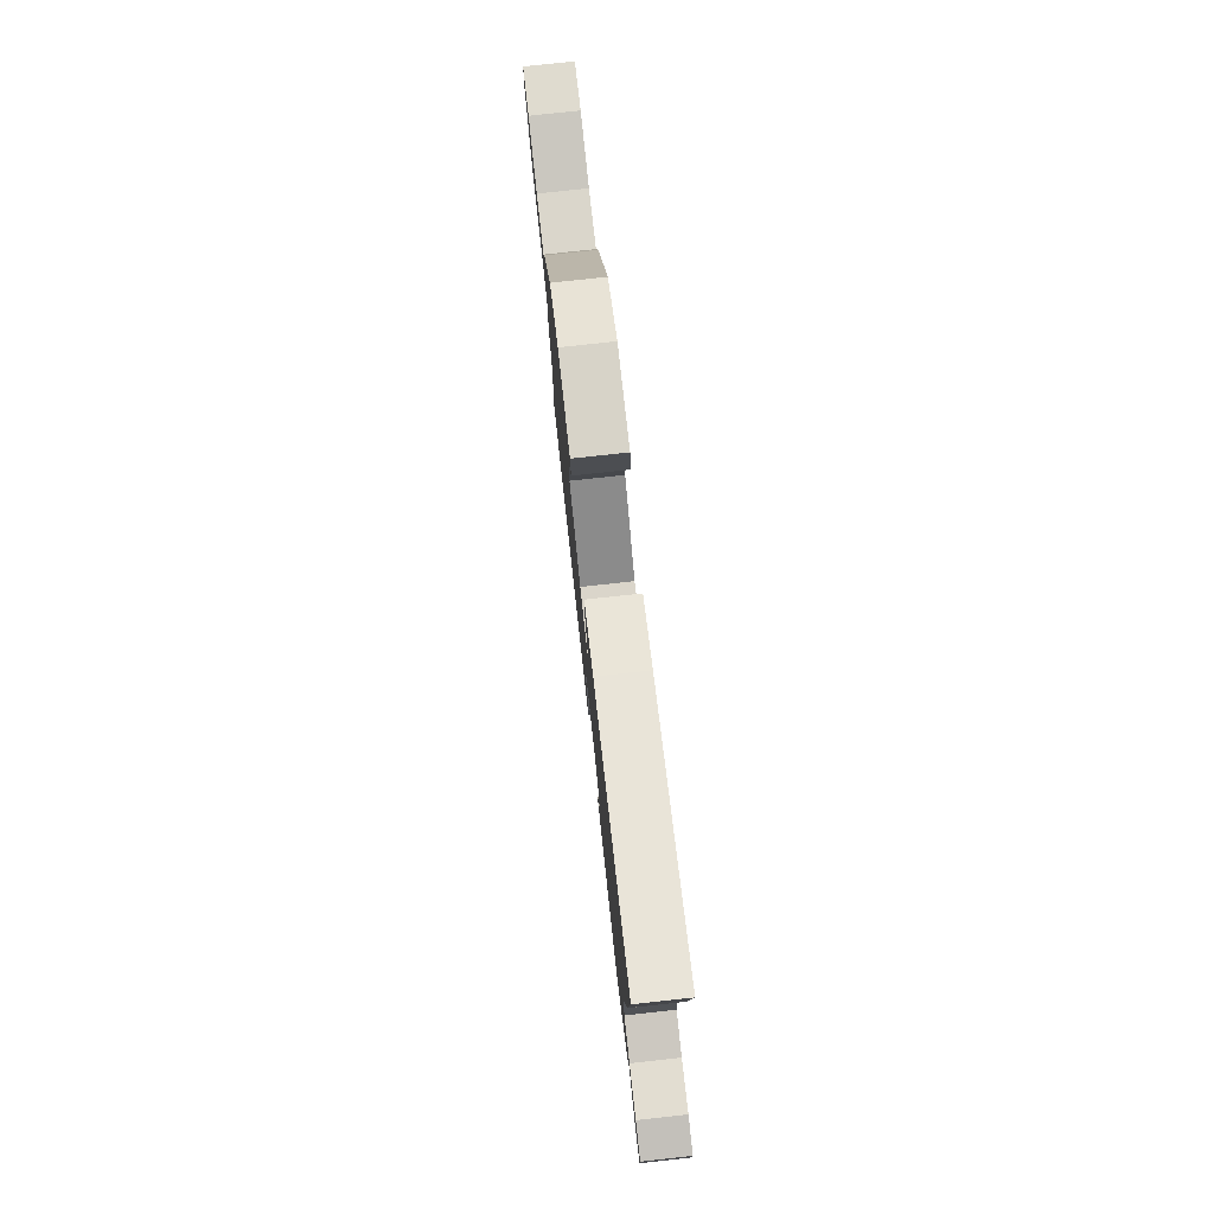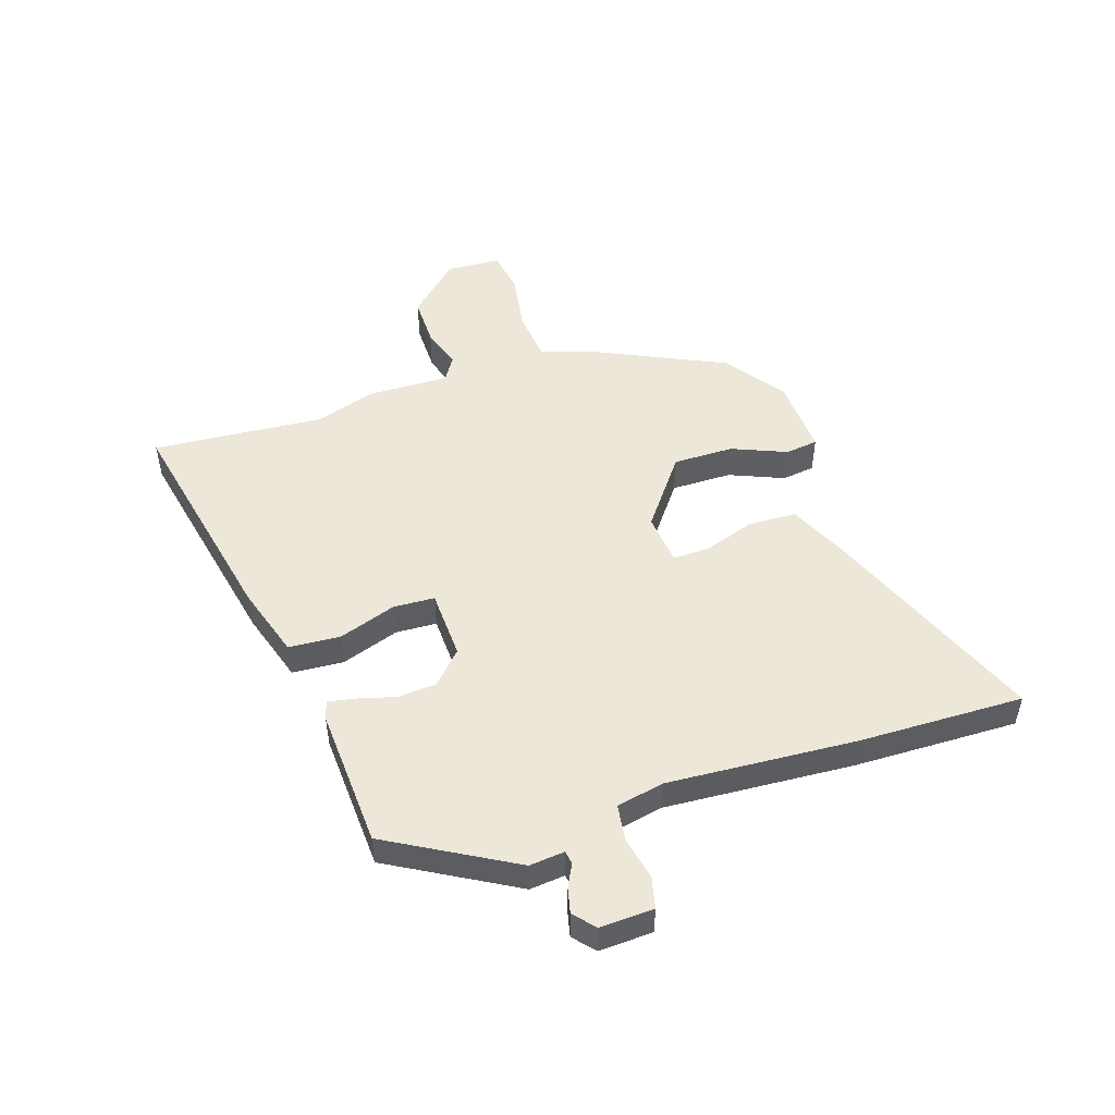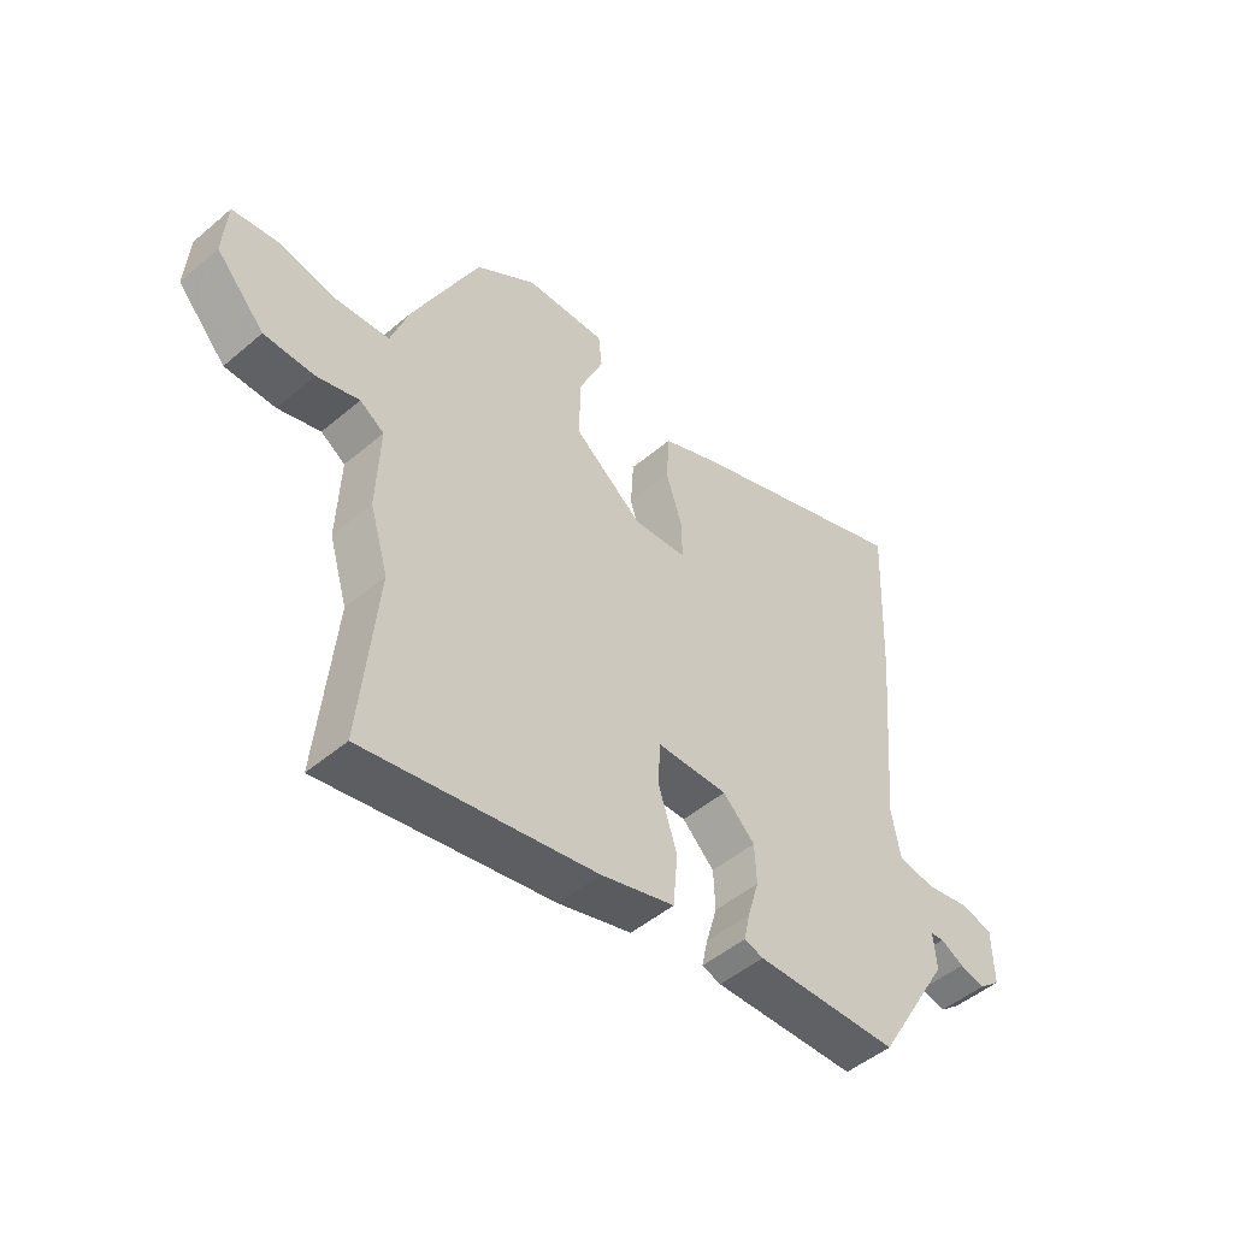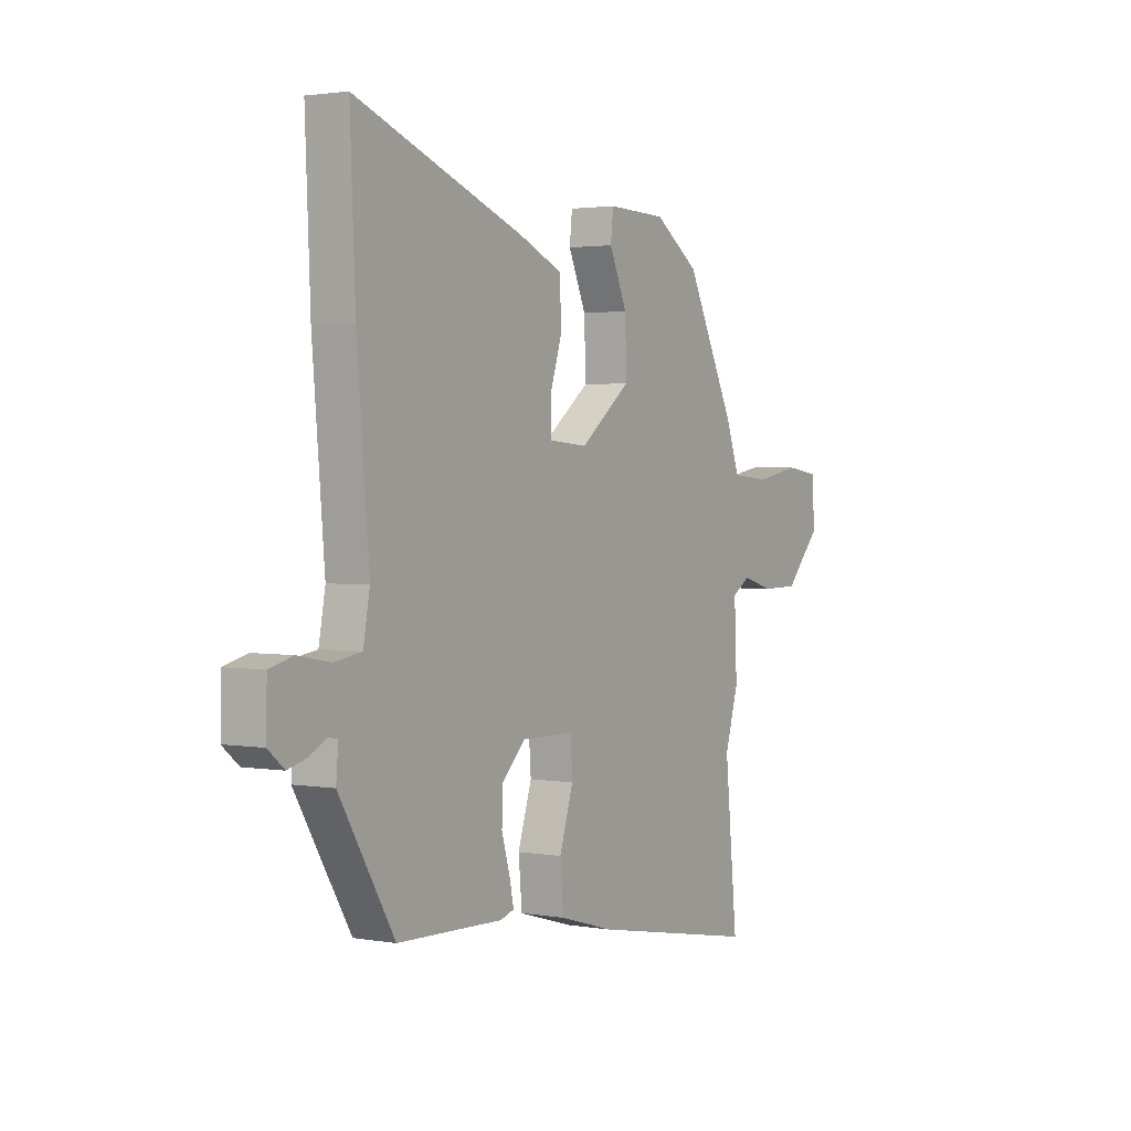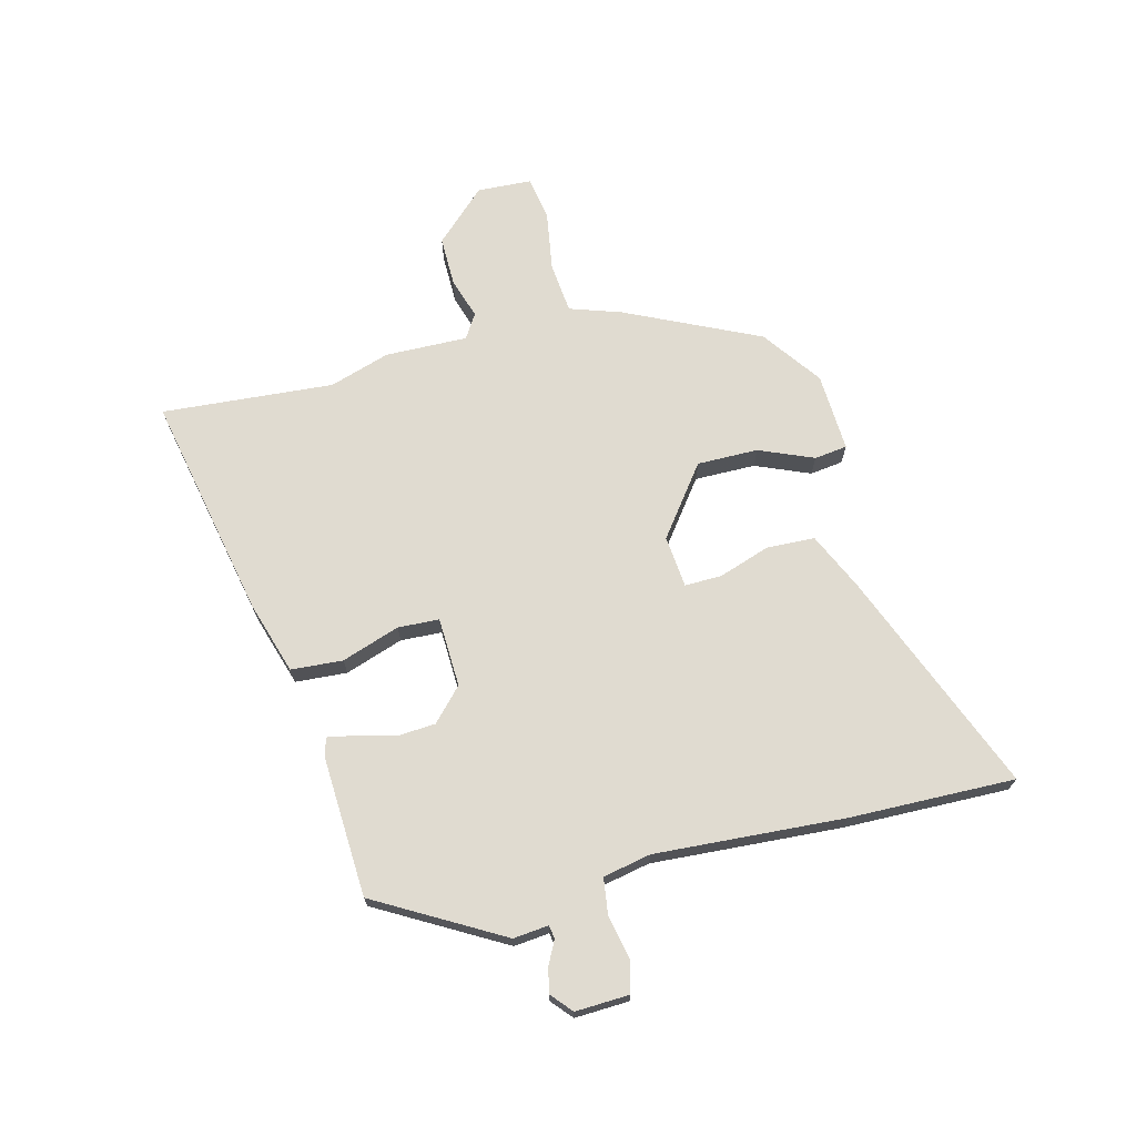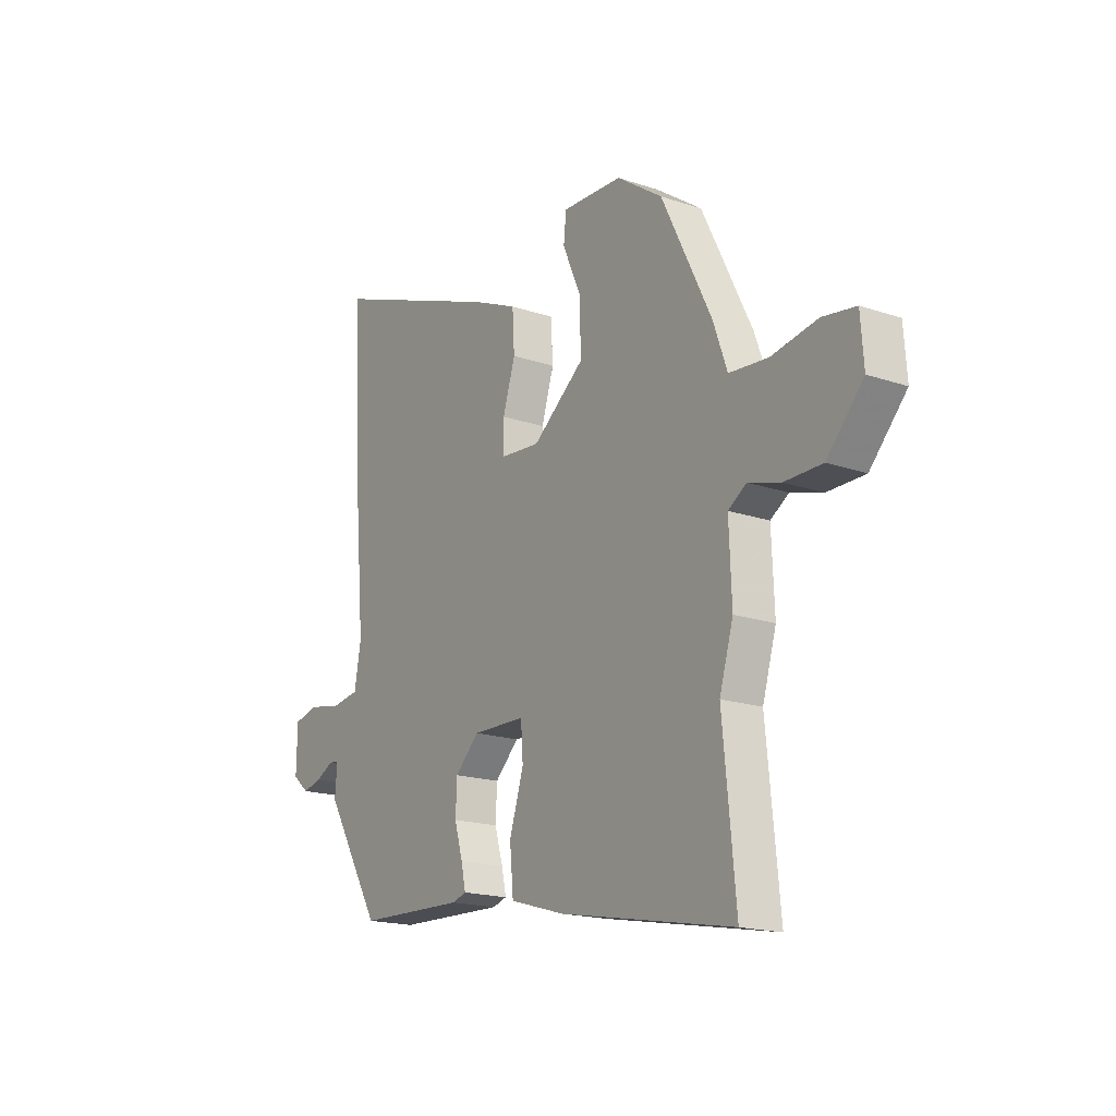
<metadata>
{"format":"obj","ext":"obj","renderer":"f3d","projection":"perspective","resolution":1024,"background":"white","views":[{"elev":78.5,"azim":-96.2,"up":"+Z"},{"elev":50.1,"azim":-109.4,"up":"+Y"},{"elev":-48.7,"azim":133.4,"up":"+Z"},{"elev":2.2,"azim":-58.1,"up":"+Z"},{"elev":70.1,"azim":-105.5,"up":"+Y"},{"elev":-17.7,"azim":56.3,"up":"+Z"}]}
</metadata>
<code>
v 0.369 0.07 0.449
v 0.482 0.07 0.221
v 0.513 0.07 0.134
v 0.601 0.07 0.127
v 0.704 0.07 0.146
v 0.779 0.07 0.135
v 0.786 0.07 0.041
v 0.704 0.07 -0.049
v 0.619 0.07 -0.05
v 0.547 0.07 -0.029
v 0.506 0.07 -0.056
v 0.512 0.07 -0.198
v 0.481 0.07 -0.303
v 0.51 0.07 -0.599
v 0.119 0.07 -0.527
v -0.006 0.07 -0.491
v -0.014 0.07 -0.402
v 0.018 0.07 -0.301
v 0.013 0.07 -0.23
v -0.107 0.07 -0.228
v -0.161 0.07 -0.281
v -0.164 0.07 -0.348
v -0.145 0.07 -0.413
v -0.135 0.07 -0.46
v -0.167 0.07 -0.47
v -0.41 0.07 -0.463
v -0.537 0.07 -0.25
v -0.532 0.07 -0.189
v -0.555 0.07 -0.186
v -0.594 0.07 -0.207
v -0.637 0.07 -0.218
v -0.674 0.07 -0.187
v -0.672 0.07 -0.094
v -0.618 0.07 -0.08
v -0.543 0.07 -0.094
v -0.48 0.07 -0.084
v -0.465 0.07 -0.001
v -0.493 0.07 0.325
v -0.505 0.07 0.61
v -0.117 0.07 0.464
v -0.016 0.07 0.42
v -0.011 0.07 0.337
v -0.039 0.07 0.248
v -0.039 0.07 0.184
v 0.051 0.07 0.177
v 0.168 0.07 0.269
v 0.165 0.07 0.374
v 0.124 0.07 0.467
v 0.13 0.07 0.524
v 0.266 0.07 0.52
v 0.369 0 0.449
v 0.482 0 0.221
v 0.513 0 0.134
v 0.601 0 0.127
v 0.704 0 0.146
v 0.779 0 0.135
v 0.786 0 0.041
v 0.704 0 -0.049
v 0.619 0 -0.05
v 0.547 0 -0.029
v 0.506 0 -0.056
v 0.512 0 -0.198
v 0.481 0 -0.303
v 0.51 0 -0.599
v 0.119 0 -0.527
v -0.006 0 -0.491
v -0.014 0 -0.402
v 0.018 0 -0.301
v 0.013 0 -0.23
v -0.107 0 -0.228
v -0.161 0 -0.281
v -0.164 0 -0.348
v -0.145 0 -0.413
v -0.135 0 -0.46
v -0.167 0 -0.47
v -0.41 0 -0.463
v -0.537 0 -0.25
v -0.532 0 -0.189
v -0.555 0 -0.186
v -0.594 0 -0.207
v -0.637 0 -0.218
v -0.674 0 -0.187
v -0.672 0 -0.094
v -0.618 0 -0.08
v -0.543 0 -0.094
v -0.48 0 -0.084
v -0.465 0 -0.001
v -0.493 0 0.325
v -0.505 0 0.61
v -0.117 0 0.464
v -0.016 0 0.42
v -0.011 0 0.337
v -0.039 0 0.248
v -0.039 0 0.184
v 0.051 0 0.177
v 0.168 0 0.269
v 0.165 0 0.374
v 0.124 0 0.467
v 0.13 0 0.524
v 0.266 0 0.52
f 47 48 49 50
f 46 47 50 1
f 40 41 42 43
f 40 43 44
f 37 38 39 40
f 36 37 40 44
f 32 33 34 35
f 32 35 36
f 29 30 31 32
f 29 32 36
f 28 29 36 44
f 22 23 24 25
f 22 25 26 27
f 15 16 17 18
f 13 14 15 18
f 11 12 13 18
f 10 11 18 19
f 7 8 9 10
f 5 6 7 10
f 4 5 10 19
f 3 4 19 20
f 46 1 2 3
f 45 46 3 20
f 44 45 20 21
f 28 44 21
f 21 22 27 28
f 100 99 98 97
f 51 100 97 96
f 93 92 91 90
f 94 93 90
f 90 89 88 87
f 94 90 87 86
f 85 84 83 82
f 86 85 82
f 82 81 80 79
f 86 82 79
f 94 86 79 78
f 75 74 73 72
f 77 76 75 72
f 68 67 66 65
f 68 65 64 63
f 68 63 62 61
f 69 68 61 60
f 60 59 58 57
f 60 57 56 55
f 69 60 55 54
f 70 69 54 53
f 53 52 51 96
f 70 53 96 95
f 71 70 95 94
f 71 94 78
f 78 77 72 71
f 1 51 52 2
f 2 52 53 3
f 3 53 54 4
f 4 54 55 5
f 5 55 56 6
f 6 56 57 7
f 7 57 58 8
f 8 58 59 9
f 9 59 60 10
f 10 60 61 11
f 11 61 62 12
f 12 62 63 13
f 13 63 64 14
f 14 64 65 15
f 15 65 66 16
f 16 66 67 17
f 17 67 68 18
f 18 68 69 19
f 19 69 70 20
f 20 70 71 21
f 21 71 72 22
f 22 72 73 23
f 23 73 74 24
f 24 74 75 25
f 25 75 76 26
f 26 76 77 27
f 27 77 78 28
f 28 78 79 29
f 29 79 80 30
f 30 80 81 31
f 31 81 82 32
f 32 82 83 33
f 33 83 84 34
f 34 84 85 35
f 35 85 86 36
f 36 86 87 37
f 37 87 88 38
f 38 88 89 39
f 39 89 90 40
f 40 90 91 41
f 41 91 92 42
f 42 92 93 43
f 43 93 94 44
f 44 94 95 45
f 45 95 96 46
f 46 96 97 47
f 47 97 98 48
f 48 98 99 49
f 49 99 100 50
f 50 100 51 1

</code>
